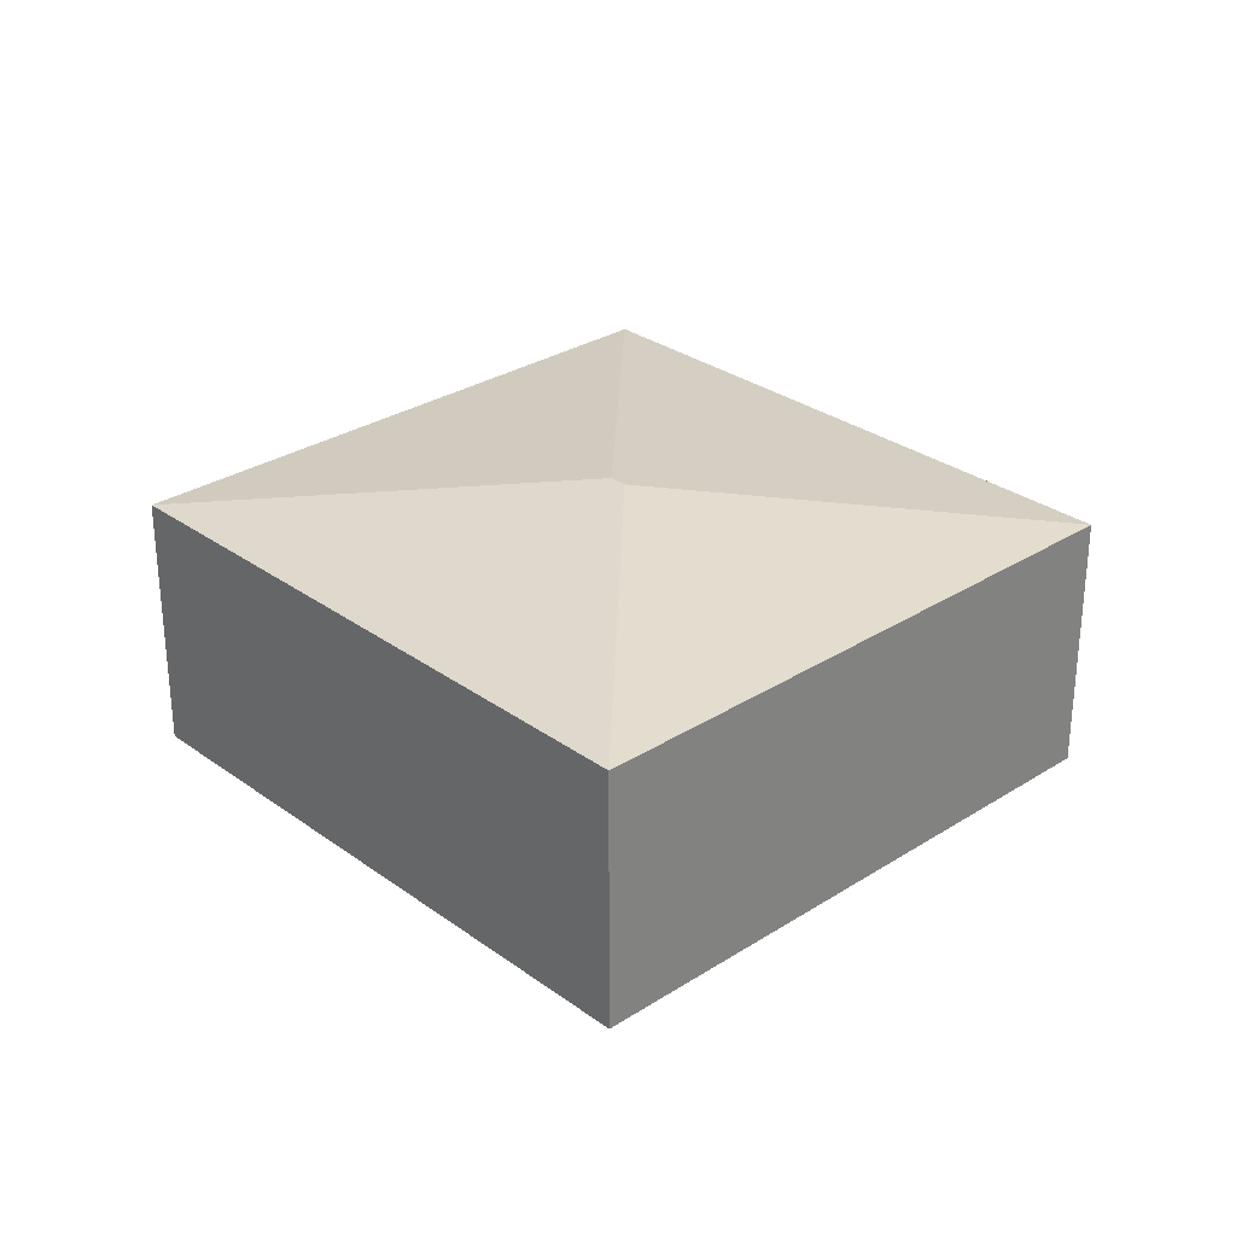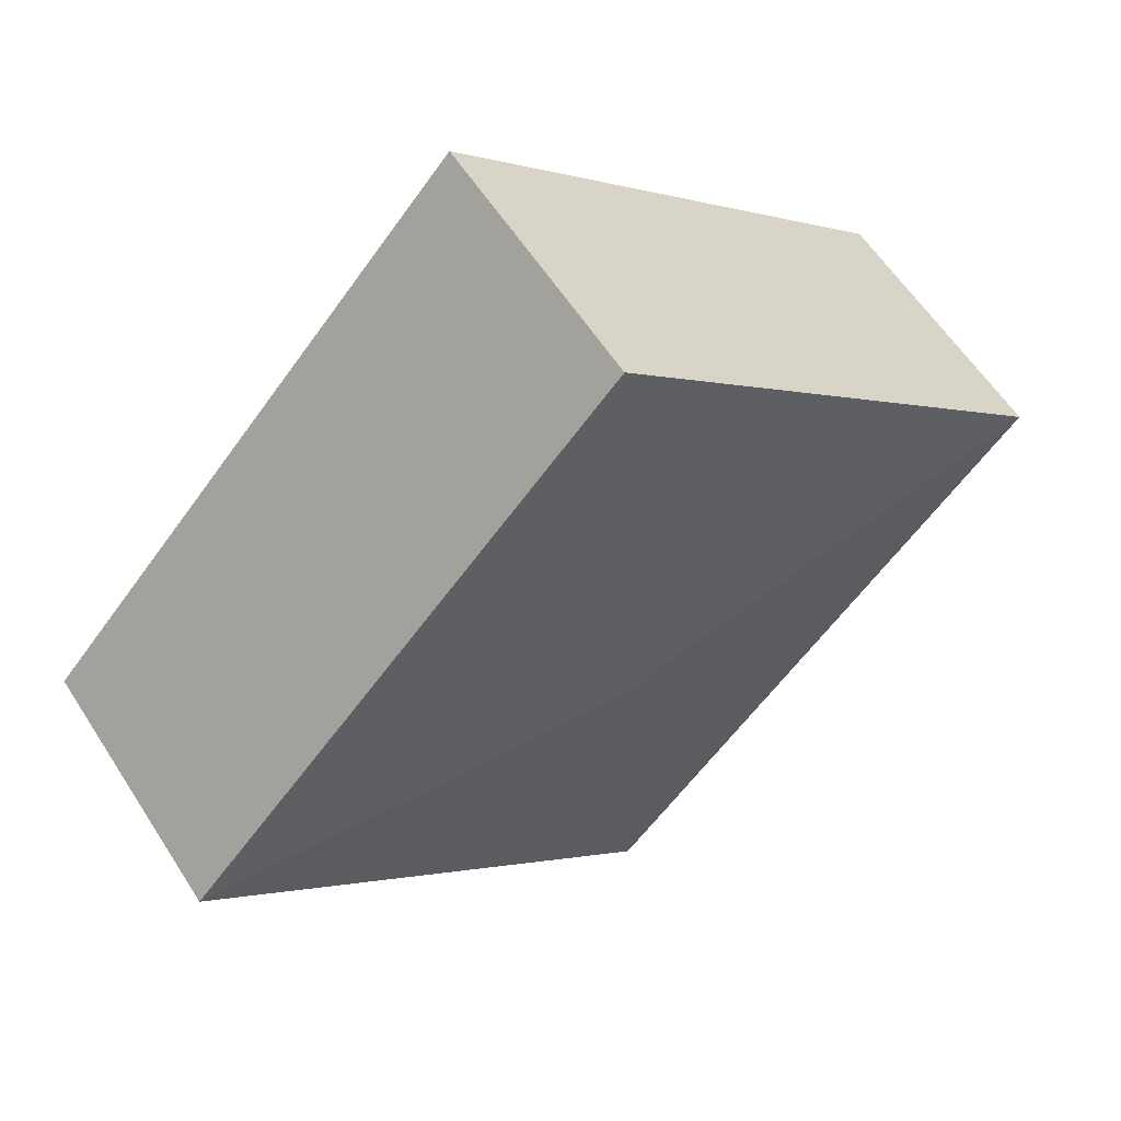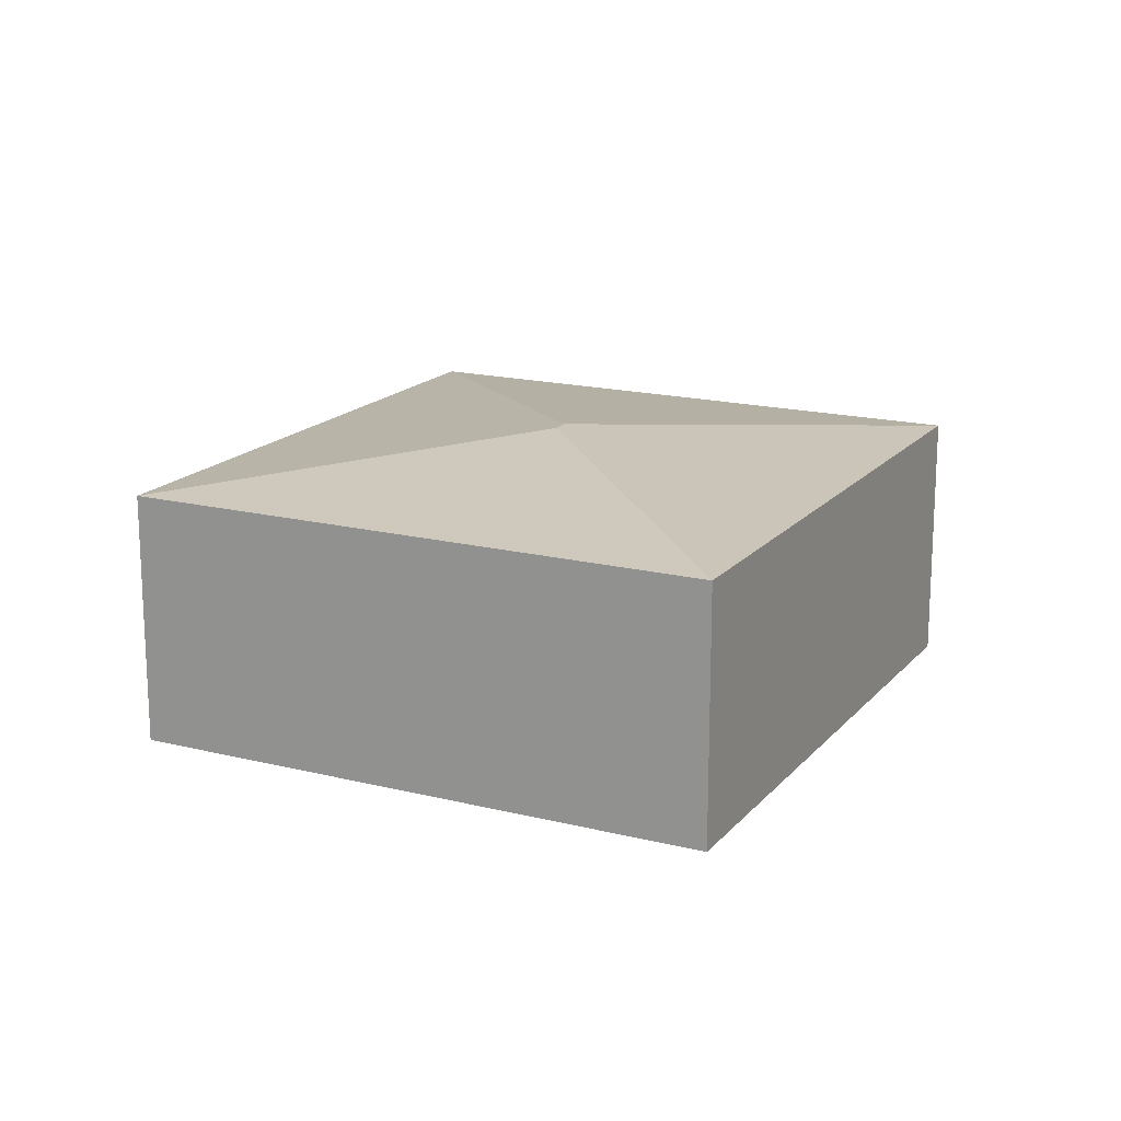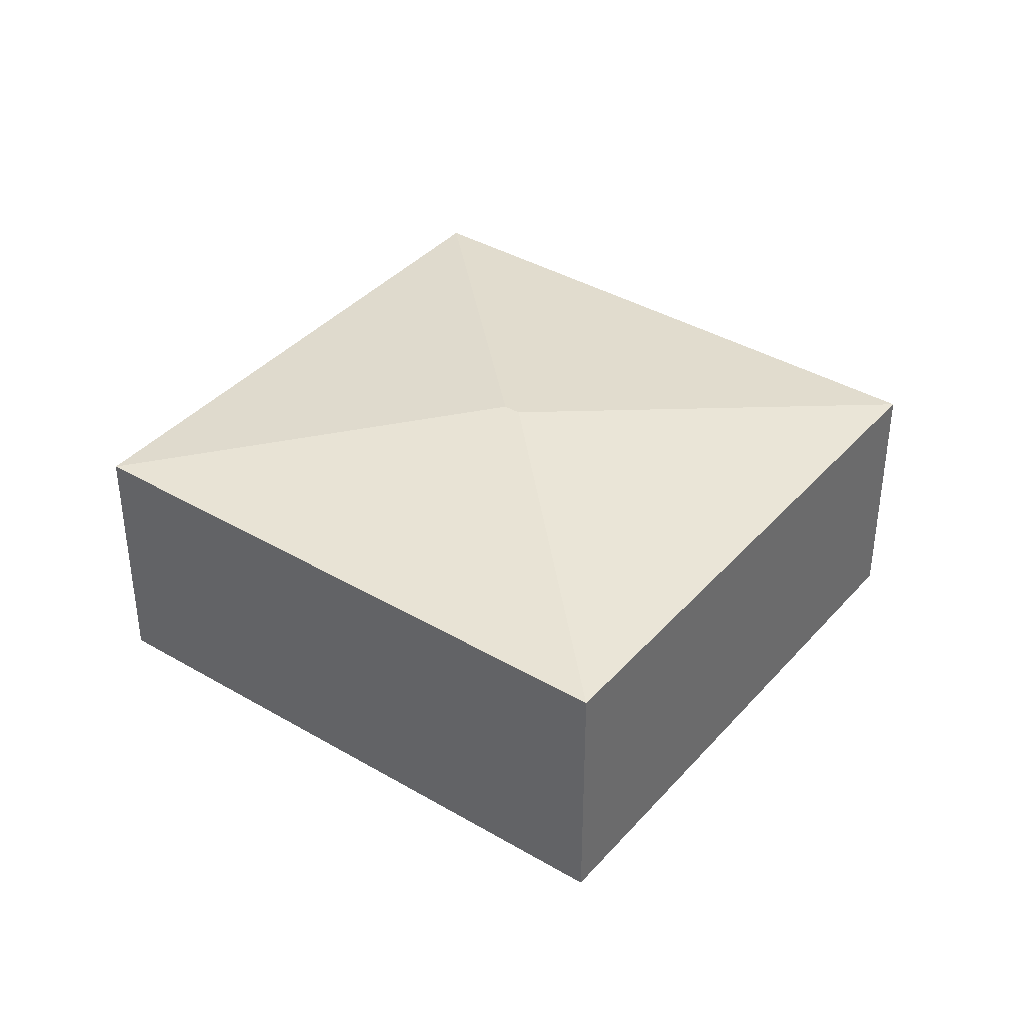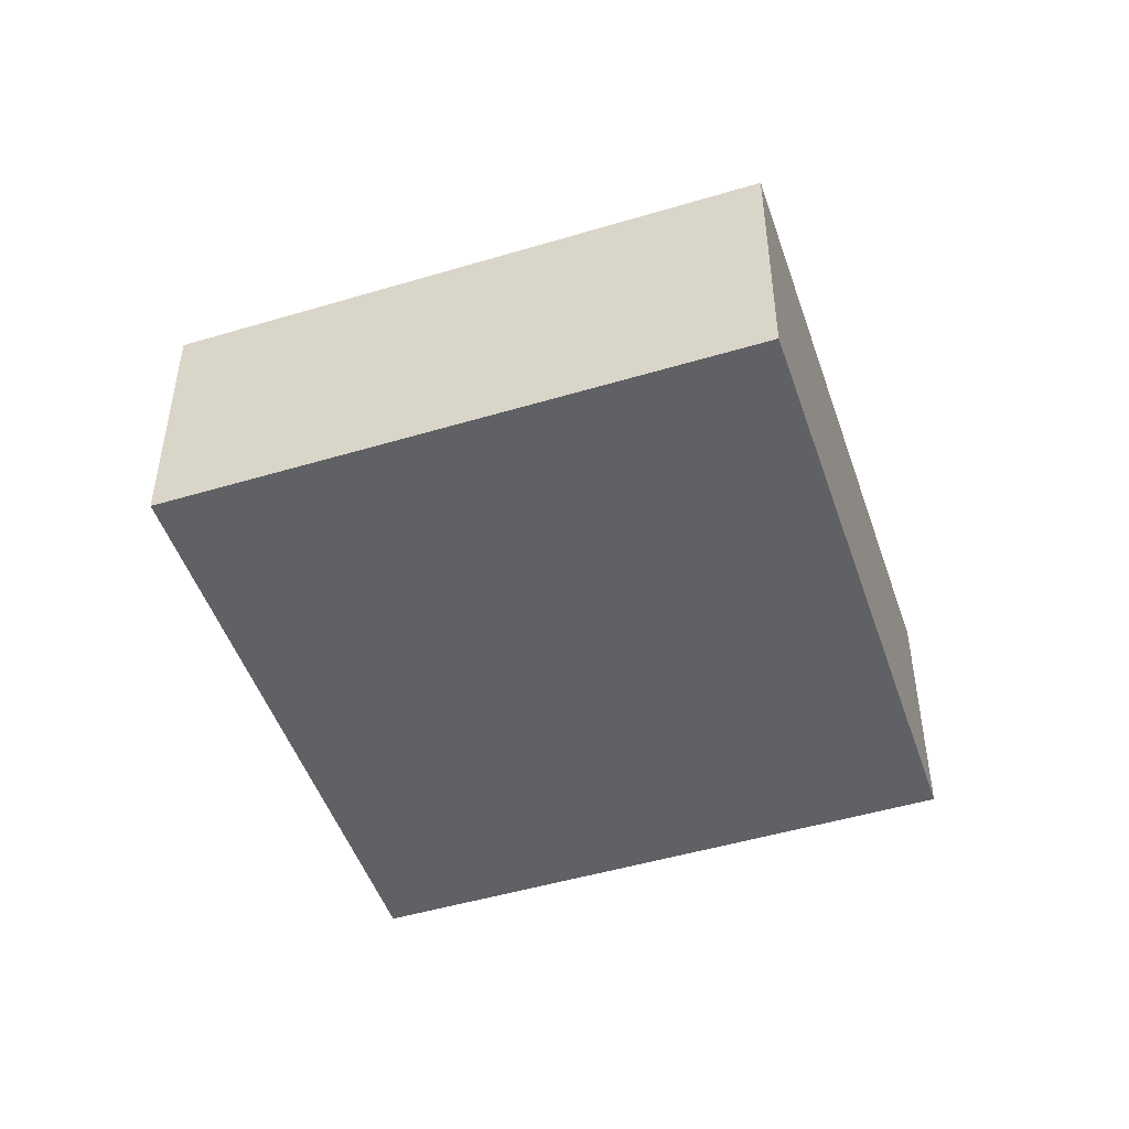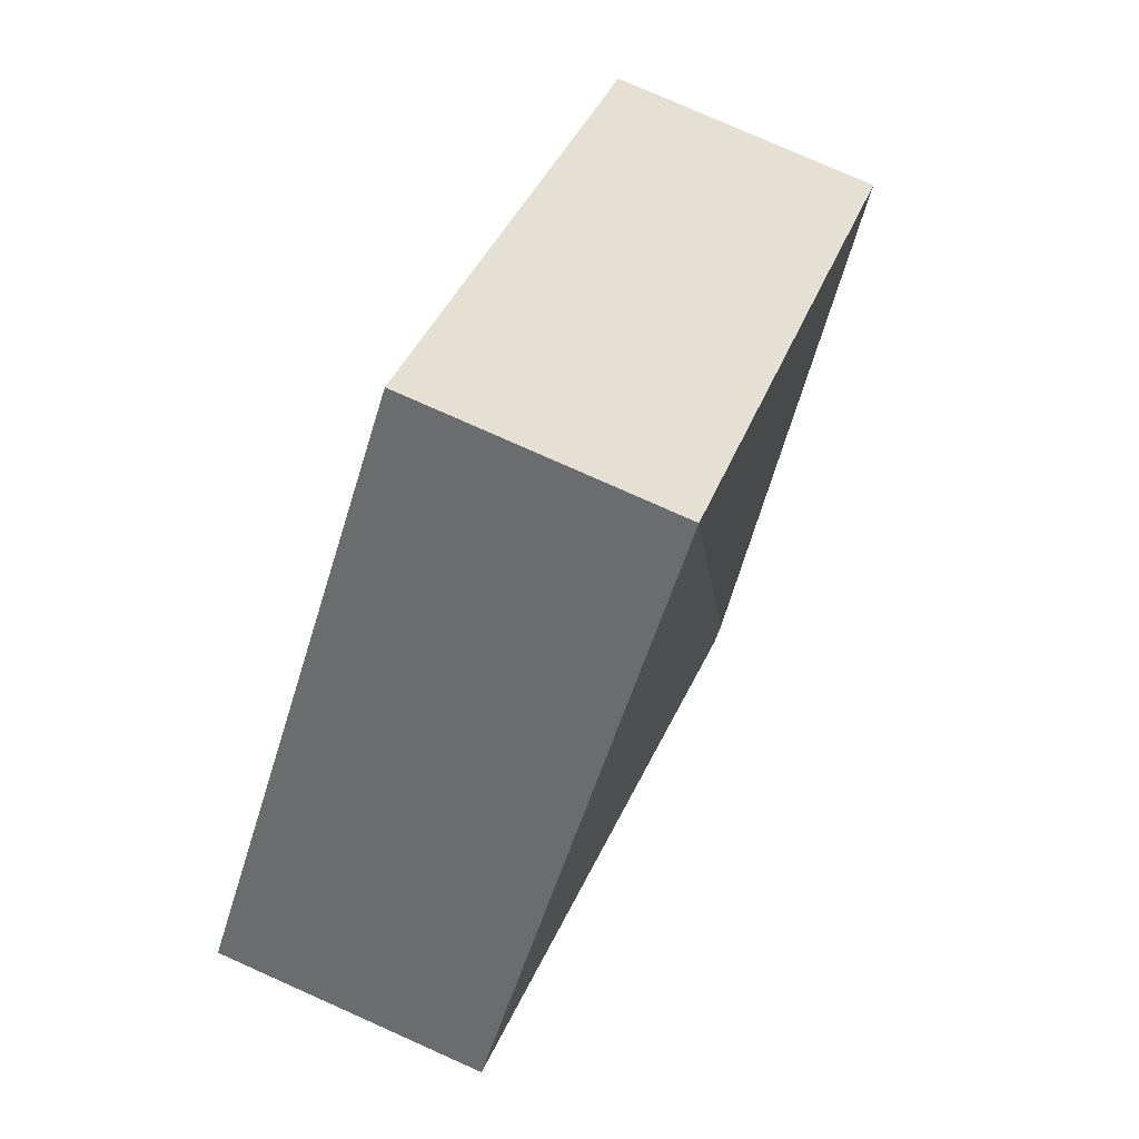
<metadata>
{"format":"obj","ext":"obj","renderer":"f3d","projection":"perspective","resolution":1024,"background":"white","views":[{"elev":29.5,"azim":-85.7,"up":"+Y"},{"elev":58.7,"azim":147.6,"up":"+Z"},{"elev":17.1,"azim":-15.8,"up":"+Y"},{"elev":38.6,"azim":84.0,"up":"+Y"},{"elev":-48.6,"azim":156.0,"up":"+Y"},{"elev":78.2,"azim":114.0,"up":"+Z"}]}
</metadata>
<code>
v  3.496 2.336 -3.816
v  4.053 2.655 -0.296
v  3.881 2.336 -4.236
v  0.174 2.336 -0.19
v  3.941 2.655 -0.173
v  0 2.336 1.43e-16
v  7.994 2.336 -0.468
v  4.113 2.336 3.768
v  0 0 0
v  4.113 -2.307e-16 3.768
v  7.994 2.866e-17 -0.468
v  3.881 2.594e-16 -4.236
v  0.174 1.163e-17 -0.19
v  3.496 2.337e-16 -3.816
g defaultobject
f 1 2 3
f 2 1 4
f 2 4 5
f 5 4 6
f 2 7 3
f 5 6 8
f 2 8 7
f 8 2 5
f 9 8 6
f 8 9 10
f 10 7 8
f 7 10 11
f 11 3 7
f 3 11 12
f 4 9 6
f 9 4 1
f 9 1 13
f 13 1 14
f 14 1 3
f 14 3 12
f 9 11 10
f 11 9 12
f 12 9 13
f 12 13 14

</code>
